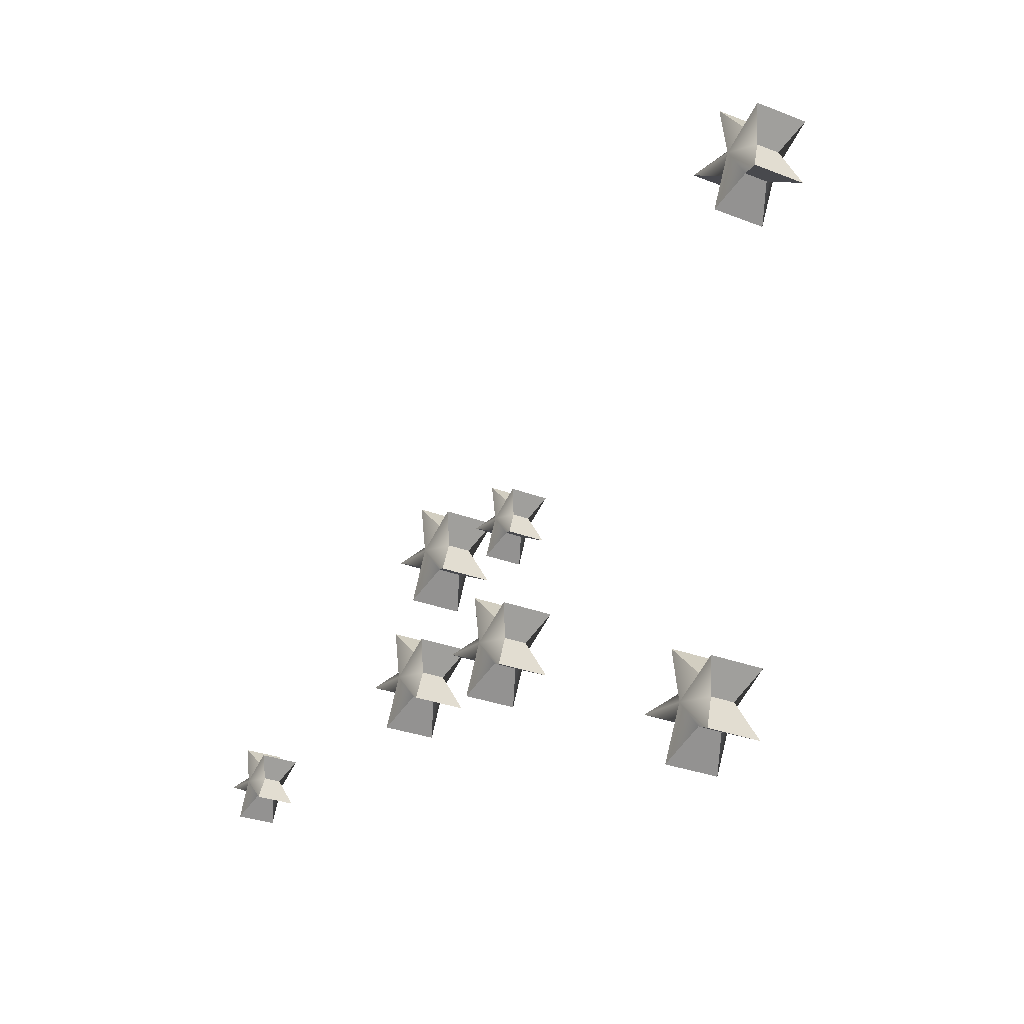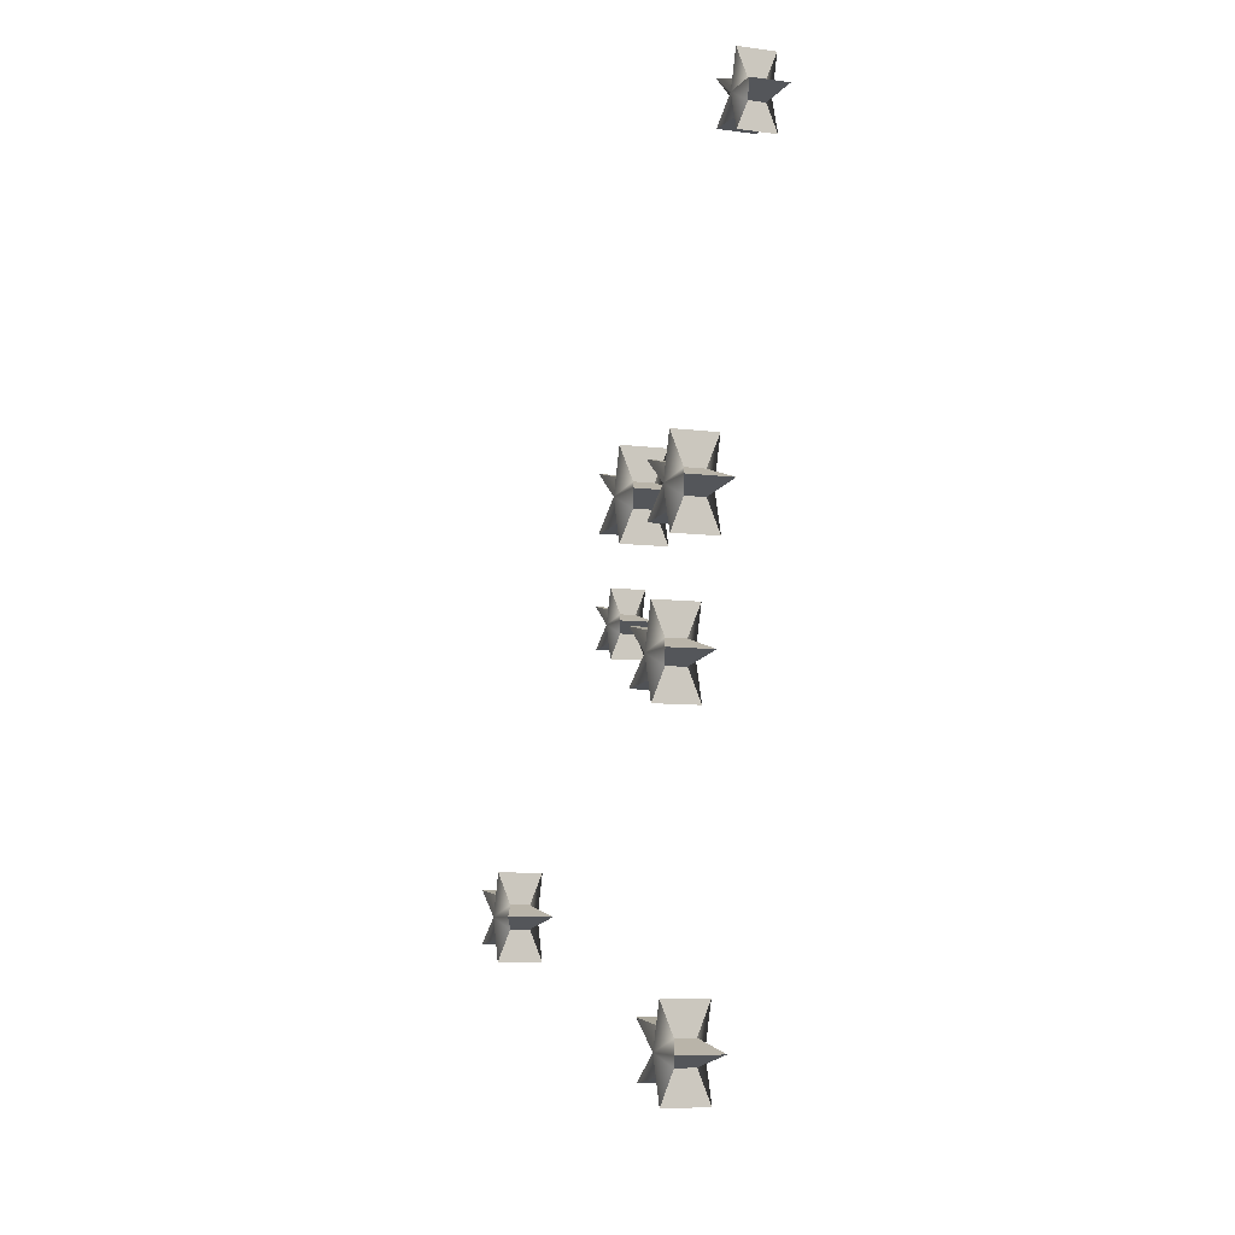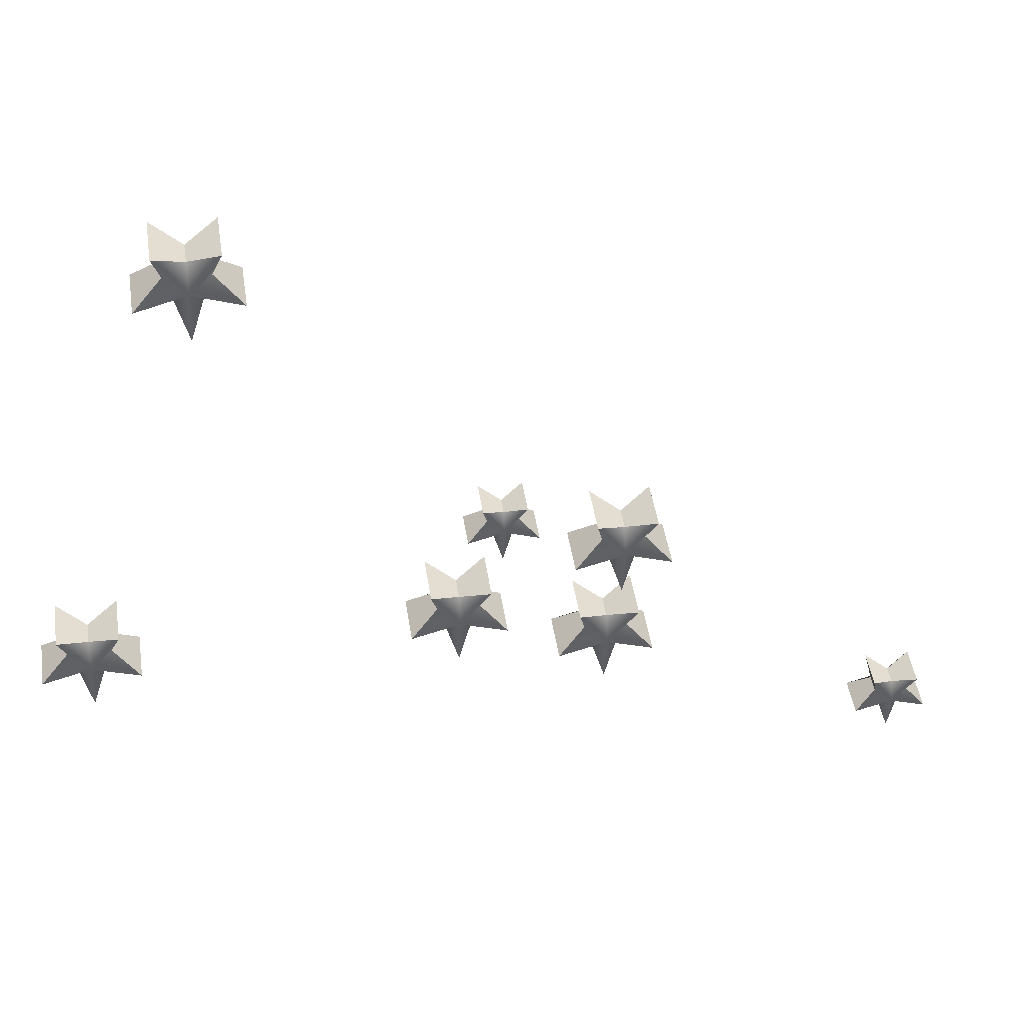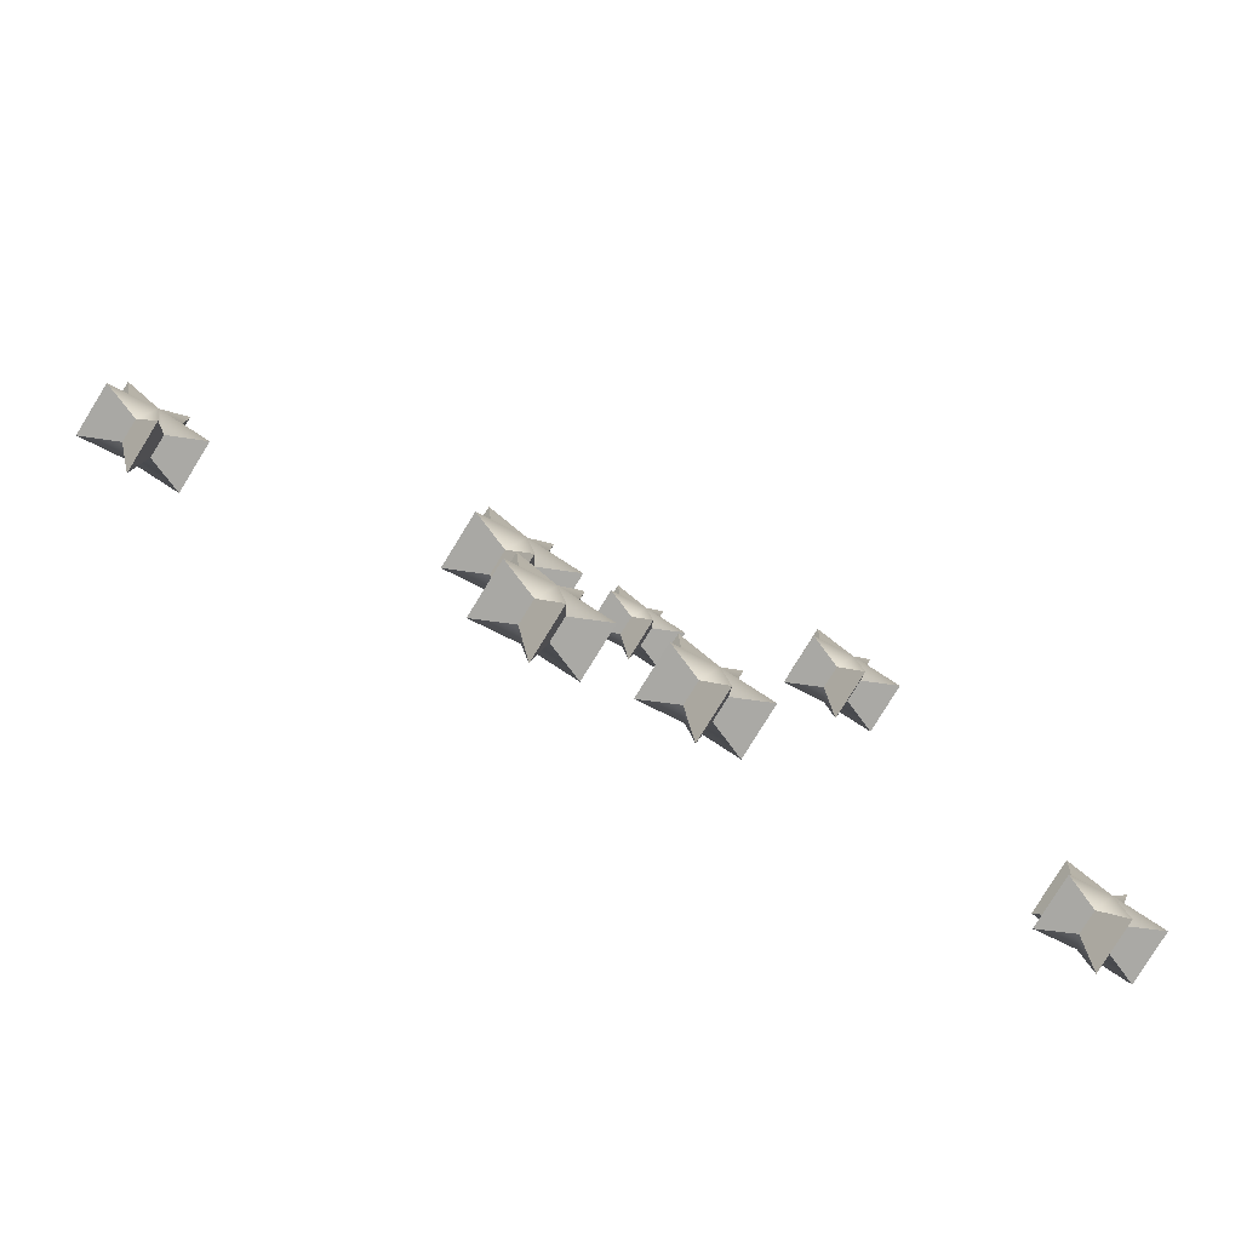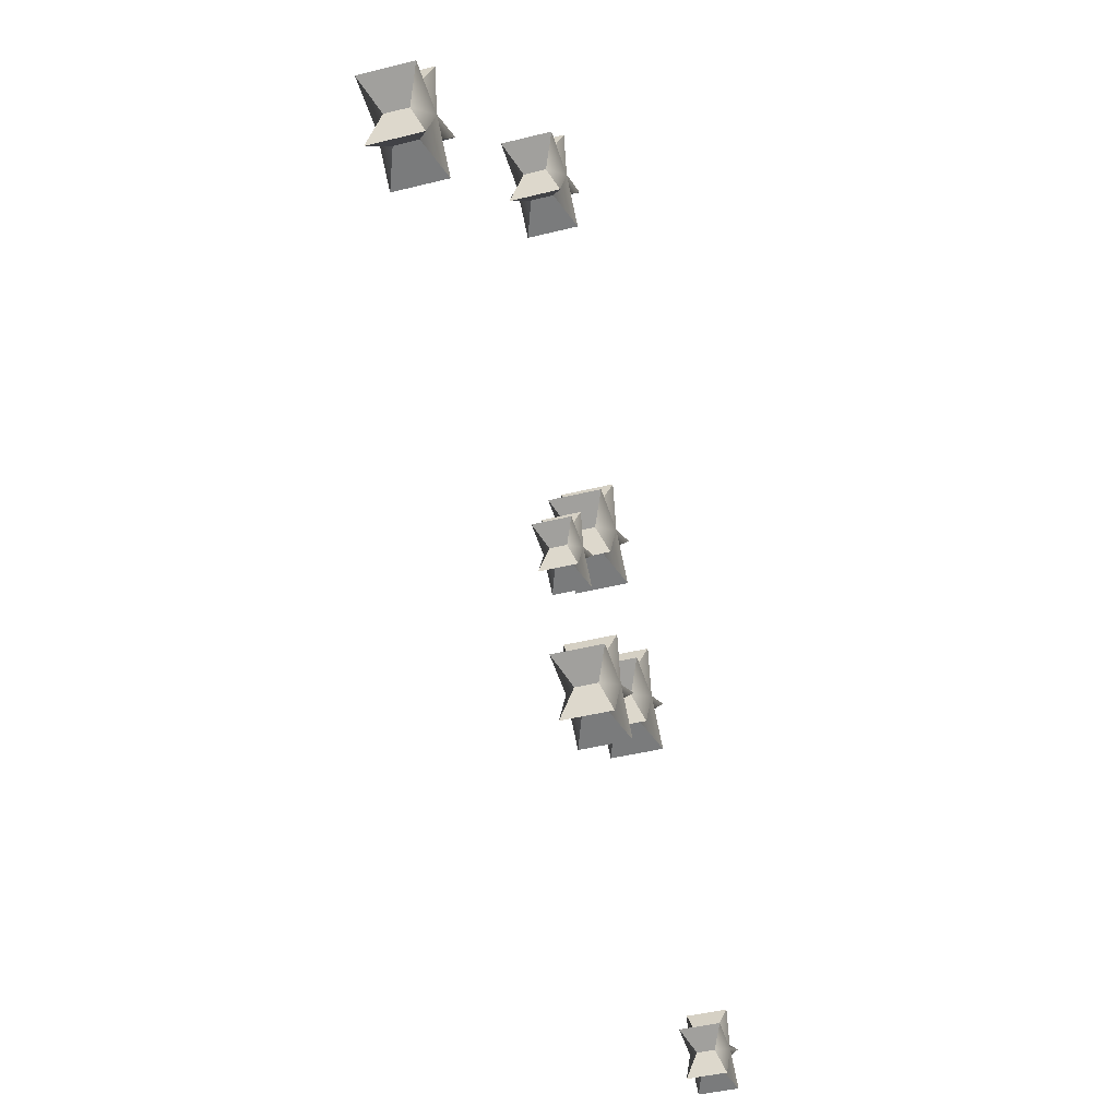
<metadata>
{"format":"obj","ext":"obj","renderer":"f3d","projection":"perspective","resolution":1024,"background":"white","views":[{"elev":2.0,"azim":-27.6,"up":"+Z"},{"elev":-7.4,"azim":174.2,"up":"+Y"},{"elev":31.3,"azim":81.0,"up":"+Z"},{"elev":-62.0,"azim":-122.9,"up":"+Z"},{"elev":75.9,"azim":172.0,"up":"+Z"}]}
</metadata>
<code>
g default
v 9.158 4.034 -2.761
v 9.236 3.956 -2.782
v 9.127 3.956 -2.753
v 9.136 4.063 -2.72
v 9.107 4.063 -2.828
v 9.172 4.016 -2.707
v 9.206 4.034 -2.774
v 9.158 4.092 -2.761
v 9.245 4.063 -2.749
v 9.216 4.063 -2.857
v 9.22 4.016 -2.72
v 9.16 3.997 -2.632
v 9.206 4.092 -2.774
v 9.127 4.17 -2.753
v 9.181 4.063 -2.674
v 9.172 4.11 -2.707
v 9.268 3.997 -2.661
v 9.229 4.063 -2.687
v 9.16 4.129 -2.632
v 9.236 4.17 -2.782
v 9.22 4.11 -2.72
v 9.268 4.129 -2.661
g polySurface364 polySurface288
f 2 3 1 7
f 1 3 4
f 5 1 4
f 3 6 4
f 8 5 4
f 2 7 9
f 7 10 9
f 11 2 9
f 6 12 4
f 10 13 9
f 14 8 4
f 12 15 4
f 16 14 4
f 17 11 9
f 18 15 12 17
f 15 19 4
f 13 20 9
f 19 16 4
f 18 17 9
f 20 21 9
f 22 18 9
f 21 22 9
f 15 18 22 19
f 10 7 1 5
f 2 11 6 3
f 13 10 5 8
f 11 17 12 6
f 20 13 8 14
f 21 20 14 16
f 22 21 16 19
g default
v 9.263 3.797 -2.396
v 9.319 3.741 -2.412
v 9.241 3.741 -2.391
v 9.247 3.818 -2.367
v 9.226 3.818 -2.445
v 9.273 3.784 -2.358
v 9.297 3.797 -2.406
v 9.263 3.839 -2.396
v 9.325 3.818 -2.388
v 9.304 3.818 -2.466
v 9.308 3.784 -2.367
v 9.264 3.771 -2.303
v 9.297 3.839 -2.406
v 9.241 3.895 -2.391
v 9.279 3.818 -2.334
v 9.273 3.852 -2.358
v 9.342 3.771 -2.324
v 9.264 3.866 -2.303
v 9.319 3.895 -2.412
v 9.314 3.818 -2.343
v 9.308 3.852 -2.367
v 9.342 3.866 -2.324
g polySurface288 polySurface366
f 24 25 23 29
f 23 25 26
f 27 23 26
f 25 28 26
f 30 27 26
f 24 29 31
f 29 32 31
f 33 24 31
f 28 34 26
f 32 35 31
f 36 30 26
f 34 37 26
f 38 36 26
f 39 33 31
f 37 40 26
f 35 41 31
f 40 38 26
f 41 36 38 43
f 42 39 31
f 41 43 31
f 44 42 31
f 43 44 31
f 37 42 44 40
f 32 29 23 27
f 24 33 28 25
f 35 32 27 30
f 33 39 34 28
f 41 35 30 36
f 39 42 37 34
f 44 43 38 40
g default
v 9.185 3.699 -2.66
v 9.263 3.622 -2.682
v 9.154 3.622 -2.653
v 9.163 3.728 -2.619
v 9.134 3.728 -2.728
v 9.247 3.681 -2.62
v 9.199 3.681 -2.607
v 9.233 3.699 -2.673
v 9.185 3.758 -2.66
v 9.272 3.728 -2.648
v 9.243 3.728 -2.757
v 9.187 3.662 -2.531
v 9.233 3.758 -2.673
v 9.154 3.835 -2.653
v 9.208 3.728 -2.574
v 9.199 3.776 -2.607
v 9.295 3.662 -2.56
v 9.187 3.794 -2.531
v 9.263 3.835 -2.682
v 9.256 3.728 -2.586
v 9.247 3.776 -2.62
v 9.295 3.794 -2.56
g polySurface288 polySurface365
f 46 47 45 52
f 45 47 48
f 49 45 48
f 47 46 50 51
f 47 51 48
f 53 49 48
f 46 52 54
f 52 55 54
f 50 46 54
f 51 56 48
f 55 57 54
f 58 53 48
f 56 59 48
f 60 58 48
f 61 50 54
f 59 62 48
f 57 63 54
f 62 60 48
f 63 58 60 65
f 64 61 54
f 63 65 54
f 66 64 54
f 65 66 54
f 55 52 45 49
f 57 55 49 53
f 50 61 56 51
f 63 57 53 58
f 61 64 59 56
f 64 66 62 59
f 66 65 60 62
g default
v 9.174 2.894 -2.7
v 9.144 2.817 -2.693
v 9.153 2.924 -2.659
v 9.123 2.924 -2.768
v 9.252 2.817 -2.722
v 9.236 2.876 -2.66
v 9.188 2.876 -2.647
v 9.174 2.953 -2.7
v 9.222 2.894 -2.713
v 9.261 2.924 -2.688
v 9.232 2.924 -2.797
v 9.176 2.858 -2.571
v 9.222 2.953 -2.713
v 9.144 3.031 -2.693
v 9.197 2.924 -2.614
v 9.188 2.971 -2.647
v 9.285 2.858 -2.601
v 9.176 2.99 -2.571
v 9.252 3.031 -2.722
v 9.245 2.924 -2.626
v 9.236 2.971 -2.66
v 9.285 2.99 -2.601
g polySurface288 polySurface362
f 67 68 69
f 70 67 69
f 68 71 72 73
f 68 73 69
f 74 70 69
f 71 75 76
f 75 77 76
f 72 71 76
f 73 78 69
f 77 79 76
f 80 74 69
f 78 81 69
f 82 80 69
f 73 72 83 78
f 83 72 76
f 81 84 69
f 79 85 76
f 84 82 69
f 85 80 82 87
f 86 83 76
f 85 87 76
f 88 86 76
f 87 88 76
f 75 71 68 67
f 77 75 67 70
f 79 77 70 74
f 85 79 74 80
f 83 86 81 78
f 86 88 84 81
f 88 87 82 84
g default
v 9.444 3.163 -1.694
v 9.522 3.085 -1.716
v 9.413 3.085 -1.687
v 9.422 3.192 -1.653
v 9.393 3.192 -1.762
v 9.444 3.222 -1.694
v 9.502 3.192 -1.791
v 9.506 3.145 -1.654
v 9.458 3.145 -1.641
v 9.492 3.163 -1.707
v 9.531 3.192 -1.682
v 9.492 3.222 -1.707
v 9.446 3.126 -1.565
v 9.413 3.299 -1.687
v 9.467 3.192 -1.608
v 9.458 3.24 -1.641
v 9.554 3.126 -1.594
v 9.522 3.299 -1.716
v 9.446 3.258 -1.565
v 9.515 3.192 -1.62
v 9.506 3.24 -1.654
v 9.554 3.258 -1.594
g polySurface288 polySurface405
f 90 91 89 98
f 89 91 92
f 93 89 92
f 95 93 94 100
f 91 90 96 97
f 91 97 92
f 94 93 92
f 90 98 99
f 98 95 99
f 96 90 99
f 97 101 92
f 95 100 99
f 102 94 92
f 100 94 102 106
f 101 103 92
f 104 102 92
f 97 96 105 101
f 105 96 99
f 103 107 92
f 100 106 99
f 107 104 92
f 106 102 104 109
f 108 105 99
f 106 109 99
f 110 108 99
f 109 110 99
f 95 98 89 93
f 105 108 103 101
f 108 110 107 103
f 110 109 104 107
g default
v 9.081 4.755 -3.069
v 9.142 4.694 -3.085
v 9.057 4.694 -3.063
v 9.064 4.778 -3.037
v 9.042 4.778 -3.121
v 9.081 4.8 -3.069
v 9.126 4.778 -3.144
v 9.092 4.741 -3.027
v 9.118 4.755 -3.079
v 9.149 4.778 -3.059
v 9.118 4.8 -3.079
v 9.13 4.741 -3.037
v 9.083 4.726 -2.968
v 9.057 4.861 -3.063
v 9.099 4.778 -3.001
v 9.092 4.815 -3.027
v 9.167 4.726 -2.991
v 9.142 4.861 -3.085
v 9.083 4.829 -2.968
v 9.136 4.778 -3.011
v 9.13 4.815 -3.037
v 9.167 4.829 -2.991
g polySurface288 polySurface397
f 112 113 111 119
f 111 113 114
f 115 111 114
f 117 115 116 121
f 113 118 114
f 116 115 114
f 112 119 120
f 119 117 120
f 122 112 120
f 118 123 114
f 117 121 120
f 124 116 114
f 121 116 124 128
f 123 125 114
f 126 124 114
f 127 122 120
f 125 129 114
f 121 128 120
f 129 126 114
f 128 124 126 131
f 130 127 120
f 128 131 120
f 132 130 120
f 131 132 120
f 117 119 111 115
f 112 122 118 113
f 122 127 123 118
f 127 130 125 123
f 130 132 129 125
f 132 131 126 129
g default
v 9.231 4.054 -2.487
v 9.309 3.977 -2.508
v 9.201 3.977 -2.479
v 9.21 4.084 -2.446
v 9.181 4.084 -2.554
v 9.294 4.036 -2.446
v 9.246 4.036 -2.433
v 9.279 4.054 -2.5
v 9.231 4.113 -2.487
v 9.318 4.084 -2.475
v 9.289 4.084 -2.583
v 9.233 4.018 -2.358
v 9.279 4.113 -2.5
v 9.201 4.191 -2.479
v 9.254 4.084 -2.4
v 9.246 4.131 -2.433
v 9.342 4.018 -2.387
v 9.233 4.15 -2.358
v 9.309 4.191 -2.508
v 9.302 4.084 -2.413
v 9.294 4.131 -2.446
v 9.342 4.15 -2.387
g polySurface288 polySurface396
f 134 135 133 140
f 133 135 136
f 137 133 136
f 135 134 138 139
f 135 139 136
f 141 137 136
f 134 140 142
f 140 143 142
f 138 134 142
f 139 144 136
f 143 145 142
f 146 141 136
f 144 147 136
f 148 146 136
f 149 138 142
f 147 150 136
f 145 151 142
f 150 148 136
f 151 146 148 153
f 152 149 142
f 151 153 142
f 154 152 142
f 153 154 142
f 143 140 133 137
f 145 143 137 141
f 138 149 144 139
f 151 145 141 146
f 149 152 147 144
f 152 154 150 147
f 154 153 148 150

</code>
